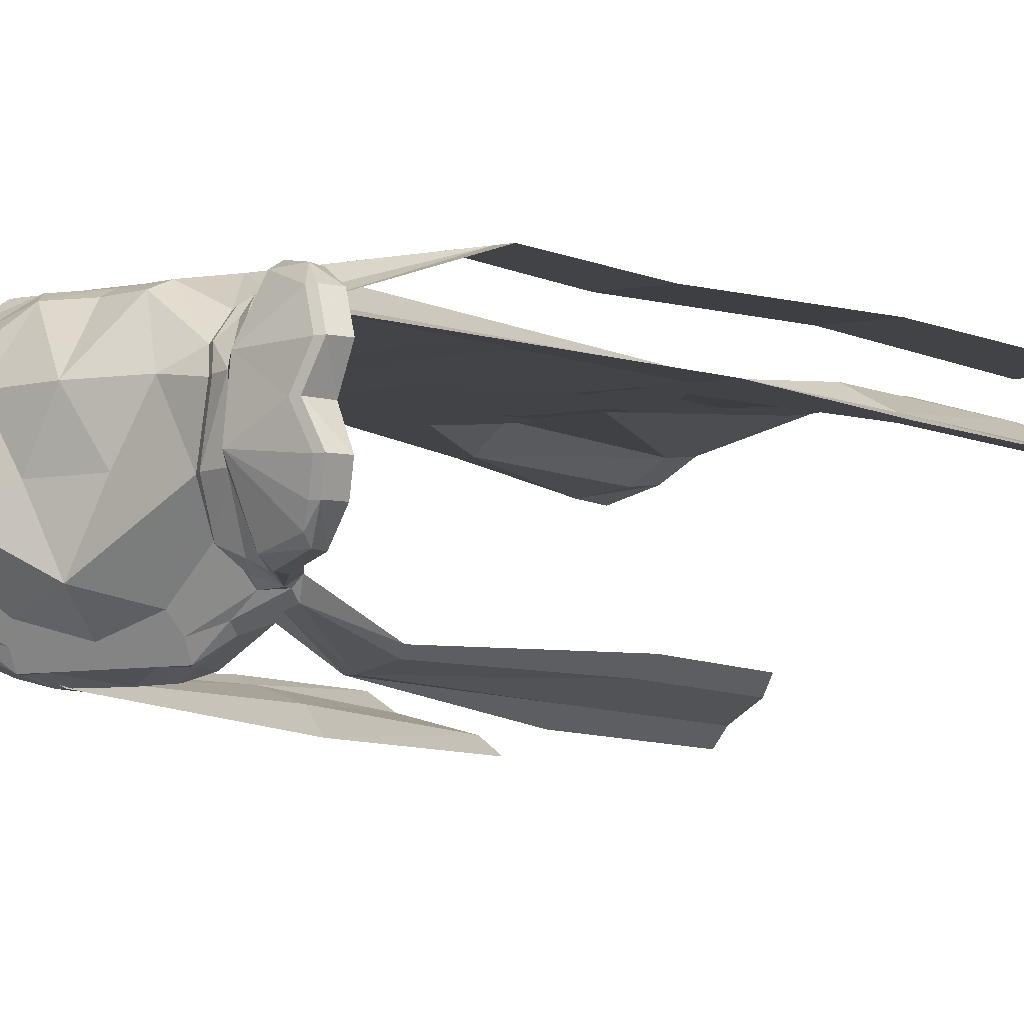
<metadata>
{"format":"obj","ext":"obj","renderer":"f3d","projection":"perspective","resolution":1024,"background":"white","views":[{"elev":-7.1,"azim":29.7,"up":"+Z"}]}
</metadata>
<code>
v -0.03125 -0.8125 0.1016
v -0.04688 -0.8125 0.1016
v -0.05469 -0.8359 0.1016
v -0.007812 -0.8281 0.1016
v 0.01562 -0.8125 0.1016
v -0.05469 -0.7656 0.1016
v -0.08594 -0.7969 0.1016
v -0.07812 -0.8125 0.1016
v -0.07031 -0.8281 0.1016
v -0.09375 -0.8359 0.1016
v -0.07031 -0.8594 0.1016
v -0.05469 -0.875 0.1016
v -0.03906 -0.8516 0.1016
v -0.01562 -0.8359 0.1016
v 0.007812 -0.8359 0.1016
v 0.03125 -0.8281 0.1016
v 0.05469 -0.8125 0.1016
v 0.04688 -0.7891 0.1016
v 0.03906 -0.7344 0.1016
v -0.007812 -0.7344 0.1016
v -0.0625 -0.7578 0.1016
v -0.1016 -0.7734 0.1016
v -0.1328 -0.8281 0.1016
v -0.1016 -0.8594 0.1016
v -0.125 -0.7891 0.1016
v -0.1484 -0.8281 0.1016
v -0.03906 -0.7266 0.1016
v -0.08594 -0.7266 0.1016
v -0.125 -0.7656 0.1016
v -0.1406 -0.7812 0.1016
v -0.03125 -0.7109 0.1016
v -0.0625 -0.7188 0.1016
v -0.1094 -0.7266 0.1016
v 0.0625 -0.7656 0.1016
v 0.0625 -0.7344 0.1016
v 0.03125 -0.7188 0.1016
v -0.01562 -0.7188 0.1016
v -0.03125 -0.7344 0.1016
v -0.01562 -0.7031 0.1016
v -0.02344 -0.6875 0.1016
v -0.07812 -0.7031 0.1016
v 0.09375 -0.7422 0.1016
v 0.09375 -0.7266 0.1016
v 0.1016 -0.6953 0.1016
v 0.07031 -0.7109 0.1016
v 0.05469 -0.7188 0.1016
v 0.08594 -0.7734 0.1016
v 0.1328 -0.7734 0.1016
v 0.1172 -0.7344 0.1016
v 0.1172 -0.7188 0.1016
v 0.125 -0.6719 0.1016
v 0.07031 -0.6875 0.1016
v -0.007812 -0.8594 0.1016
v 0.02344 -0.8672 0.1016
v -0.1328 -0.9375 0.1016
v -0.07812 -0.9688 0.1016
v -0.1094 -0.9375 0.1016
v -0.1094 -0.8906 0.1016
v -0.1172 -0.875 0.1016
v -0.1484 -0.9375 0.1016
v -0.1016 -0.9844 0.1016
v -0.05469 -0.9922 0.1016
v -0.04688 -0.9688 0.1016
v -0.03906 -0.9609 0.1016
v -0.07031 -0.9531 0.1016
v -0.09375 -0.9375 0.1016
v -0.09375 -0.9062 0.1016
v -0.07031 -0.8828 0.1016
v -0.0625 -0.8672 0.1016
v 0.007812 -0.9609 0.1016
v 0 -0.9766 0.1016
v 0.02344 -0.9922 0.1016
v 0.03125 -0.9844 0.1016
v 0.03125 -0.9688 0.1016
v 0.01562 -0.9453 0.1016
v -0.05469 -1.008 0.1016
v -0.01562 -0.9922 0.1016
v 0.01562 -1 0.1016
v 0.0625 -1 0.1016
v 0.07031 -0.9922 0.1016
v 0.07031 -0.9688 0.1016
v 0.125 -0.9922 0.1016
v 0.1328 -0.9844 0.1016
v 0.1328 -0.9688 0.1016
v 0.1562 -0.7812 0.1016
v 0.09375 -0.7891 0.1016
v 0.07031 -0.7812 0.1016
v 0 -0.875 0.1016
v -0.1094 -1 0.1016
v 0.0625 -1.016 0.1016
v 0.1172 -1.008 0.1016
v -0.07031 -0.9062 0.1016
v -0.1562 -0.2266 0.1406
v -0.1875 -0.1797 0.125
v -0.1562 -0.1719 0.1484
v -0.05469 -0.2031 0.1719
v -0.05469 -0.5234 0.1328
v -0.1406 -0.5234 0.1328
v -0.1797 -0.5078 0.1094
v -0.1875 -0.2344 0.1172
v -0.2344 -0.2422 0.1094
v -0.2344 -0.1875 0.1094
v -0.1875 -0.2344 0.125
v -0.1562 -0.2266 0.1484
v -0.05469 -0.2031 0.1797
v -0.05469 -0.1562 0.1797
v 0 -0.1875 0.1797
v 0 -0.5234 0.1328
v 0 -0.75 0.1094
v -0.03906 -0.75 0.1094
v -0.09375 -0.75 0.1094
v -0.1328 -0.75 0.1094
v -0.1719 -0.75 0.1094
v -0.1953 -0.5078 0.1094
v 0 -0.1406 0.1875
v 0.05469 -0.1562 0.1797
v 0.05469 -0.2031 0.1719
v 0.05469 -0.5234 0.1328
v 0.03906 -0.75 0.1094
v 0 -1.164 0.1172
v -0.08594 -1.188 0.1172
v -0.1016 -1.203 0.1172
v -0.1172 -1.234 0.09375
v -0.1328 -1.242 0.08594
v -0.1328 -0.75 0.1172
v -0.1797 -0.5078 0.1172
v -0.1406 -0.5234 0.1406
v -0.05469 -0.5234 0.1406
v 0 -0.1875 0.1875
v 0.05469 -0.2031 0.1797
v 0.1562 -0.1719 0.1484
v 0.1562 -0.2266 0.1406
v 0.1406 -0.5234 0.1328
v 0.09375 -0.75 0.1094
v 0.08594 -1.188 0.1172
v 0 -0.9219 0.1172
v -0.07031 -1.203 0.1172
v 0 -1.188 0.1172
v 0.07031 -1.203 0.1172
v 0.1016 -1.203 0.1172
v 0.1328 -0.75 0.1172
v 0.09375 -0.75 0.1172
v 0.03906 -0.75 0.1172
v 0 -0.75 0.1172
v -0.03906 -0.75 0.1172
v -0.09375 -0.75 0.1172
v -0.04688 -1.242 0.1094
v 0 -1.234 0.1094
v 0.04688 -1.242 0.1094
v 0.09375 -1.25 0.08594
v 0.1172 -1.234 0.09375
v 0.1328 -1.242 0.08594
v 0.1719 -0.75 0.1094
v 0.1797 -0.5078 0.1172
v 0.1406 -0.5234 0.1406
v 0.05469 -0.5234 0.1406
v 0 -0.5234 0.1406
v 0.1875 -0.1797 0.125
v 0.1875 -0.2344 0.1172
v 0.1797 -0.5078 0.1094
v 0.1328 -0.75 0.1094
v 0.1172 -1.031 0.1562
v 0.1016 -1.031 0.1562
v 0.1406 -1.031 0.1562
v 0.1562 -0.8594 0.1562
v 0.1328 -0.8594 0.1562
v 0.1797 -0.8594 0.1562
v 0.1562 -1.031 0.1562
v 0.1797 -0.5469 0.1797
v 0.2031 -0.5469 0.1797
v 0.2188 -0.2656 0.1797
v 0.1562 -0.5469 0.1797
v 0.2422 -0.2812 0.1797
v 0.2344 -0.2422 0.1094
v 0.2344 -0.1875 0.1094
v 0.1875 -0.2344 0.125
v 0.1953 -0.5078 0.1094
v -0.1406 -1.031 0.1562
v -0.1328 -1.258 0.08594
v -0.1094 -1.25 0.09375
v -0.1016 -1.258 0.08594
v -0.09375 -1.25 0.08594
v -0.03906 -1.258 0.1016
v 0 -1.25 0.1016
v 0.03906 -1.258 0.1016
v 0.09375 -1.273 0.0625
v 0.1016 -1.258 0.08594
v 0.1094 -1.25 0.09375
v 0 -1.195 -0.1172
v -0.05469 -1.203 -0.1172
v 0 -1.18 -0.1172
v 0.05469 -1.203 -0.1172
v 0 -1.211 -0.125
v -0.03906 -1.219 -0.125
v -0.0625 -1.234 -0.1172
v -0.09375 -1.242 -0.1016
v -0.1094 -1.227 -0.09375
v -0.04688 -1.188 -0.1094
v -0.1484 -1.258 -0.07031
v -0.1406 -1.25 -0.08594
v -0.1406 -1.258 -0.07812
v -0.1406 -1.266 -0.07812
v -0.1797 -1.32 -0.07812
v -0.1797 -1.312 0.09375
v -0.1797 -1.328 0.09375
v -0.1797 -1.344 0.08594
v -0.1328 -1.273 0.07812
v -0.1172 -1.266 0.08594
v -0.1094 -1.266 0.07812
v -0.1016 -1.281 0.0625
v -0.09375 -1.273 0.0625
v -0.0625 -1.281 0.04688
v 0 -1.289 0.04688
v 0.0625 -1.281 0.04688
v 0.1094 -1.297 0.03906
v 0.1172 -1.305 0.03906
v 0.1016 -1.281 0.0625
v 0.1094 -1.266 0.07812
v 0.1172 -1.266 0.08594
v 0.1328 -1.258 0.08594
v 0.1797 -1.312 0.09375
v 0.1484 -1.258 -0.07031
v 0.1797 -1.32 -0.07812
v 0.1406 -1.266 -0.07812
v 0.1406 -1.258 -0.07812
v 0.1406 -1.25 -0.08594
v 0.1484 -1.148 -0.1016
v 0.1406 -1.141 -0.1016
v 0.1094 -1.141 -0.1094
v 0.1172 -1.234 -0.08594
v 0.1094 -1.141 -0.1172
v 0.1406 -1.141 -0.1094
v 0.1641 -0.8594 -0.08594
v 0.1484 -0.8594 -0.09375
v 0.1016 -0.8672 -0.1094
v 0.1016 -1.141 -0.1172
v 0.1016 -0.8672 -0.1172
v 0.1484 -0.8594 -0.1016
v 0.1641 -0.6875 -0.08594
v 0.1484 -0.6719 -0.1016
v 0.1016 -0.6328 -0.1172
v 0.08594 -0.8672 -0.1328
v -0.09375 -1.25 -0.09375
v -0.1172 -1.258 -0.07812
v -0.1172 -1.266 -0.07031
v -0.125 -1.281 -0.0625
v -0.1406 -1.281 -0.07031
v -0.1797 -1.336 -0.07812
v -0.2188 -1.359 -0.07031
v -0.2188 -1.344 -0.07031
v -0.2109 -1.336 0.08594
v -0.2109 -1.352 0.08594
v -0.2188 -1.367 0.07031
v -0.1719 -1.367 0.03906
v -0.1328 -1.312 0.03906
v -0.1172 -1.305 0.03906
v -0.1094 -1.297 0.03906
v -0.1016 -1.297 -0.01562
v -0.03125 -1.281 -0.007812
v 0.03125 -1.281 -0.007812
v 0.1016 -1.297 -0.01562
v 0.1094 -1.305 -0.01562
v 0.1328 -1.312 0.03906
v 0.1328 -1.273 0.07812
v 0.1797 -1.344 0.08594
v 0.1797 -1.328 0.09375
v 0.2109 -1.336 0.08594
v 0.2188 -1.344 -0.07031
v 0.2188 -1.359 -0.07031
v 0.1797 -1.336 -0.07812
v 0.1406 -1.281 -0.07031
v 0.125 -1.281 -0.0625
v 0.1172 -1.266 -0.07031
v 0.1172 -1.258 -0.07812
v 0.09375 -1.25 -0.09375
v 0.09375 -1.242 -0.1016
v 0.1094 -1.227 -0.09375
v -0.1172 -1.234 -0.08594
v -0.1016 -1.141 -0.1172
v -0.1094 -1.141 -0.1094
v -0.1094 -1.141 -0.1172
v -0.1016 -0.8672 -0.1172
v -0.08594 -0.8672 -0.1328
v -0.1016 -0.8672 -0.1094
v -0.1484 -0.8594 -0.09375
v -0.1406 -1.141 -0.1016
v -0.1484 -1.148 -0.1016
v -0.1406 -1.141 -0.1094
v -0.1484 -0.8594 -0.1016
v -0.1484 -0.6719 -0.1016
v -0.1016 -0.6328 -0.1172
v -0.08594 -0.625 -0.1328
v -0.1641 -0.6875 -0.08594
v -0.1641 -0.8594 -0.08594
v 0 -1.281 -0.07031
v 0.05469 -1.258 -0.08594
v 0.1016 -1.273 -0.04688
v 0.1016 -1.281 -0.04688
v 0.1094 -1.289 -0.05469
v 0.1328 -1.312 -0.01562
v 0.1719 -1.367 0.03906
v 0.2188 -1.367 0.07031
v 0.2109 -1.352 0.08594
v 0.2344 -1.352 0.07031
v 0.2344 -1.359 0.007812
v 0.2422 -1.359 -0.04688
v 0.2344 -1.375 -0.04688
v 0.2188 -1.367 -0.0625
v 0.1797 -1.352 -0.07031
v 0.1094 -1.266 -0.0625
v 0.0625 -1.25 -0.1016
v 0.0625 -1.242 -0.1172
v 0.0625 -1.234 -0.1172
v 0.04688 -1.188 -0.1094
v 0.1562 -0.2266 0.1484
v -0.0625 -1.25 -0.1016
v -0.0625 -1.242 -0.1172
v -0.03906 -1.242 -0.1172
v 0 -1.242 -0.1172
v 0 -1.25 -0.1016
v -0.05469 -1.258 -0.08594
v -0.1094 -1.266 -0.0625
v -0.1016 -1.281 -0.04688
v -0.1094 -1.289 -0.05469
v -0.1328 -1.312 -0.01562
v -0.1797 -1.352 -0.07031
v -0.2188 -1.367 -0.0625
v -0.2344 -1.375 -0.04688
v -0.2422 -1.359 -0.04688
v -0.2344 -1.359 0.007812
v -0.2344 -1.352 0.07031
v -0.2266 -1.367 0.07031
v -0.2422 -1.383 0.03906
v -0.2344 -1.383 0.03906
v -0.2188 -1.383 0.007812
v -0.1719 -1.375 -0.01562
v -0.1094 -1.305 -0.01562
v 0 -1.258 -0.09375
v -0.1016 -1.273 -0.04688
v -0.25 -1.367 0.03906
v -0.2266 -1.383 0.007812
v -0.2422 -1.383 -0.02344
v -0.2344 -1.383 -0.02344
v -0.2266 -1.375 -0.04688
v -0.25 -1.367 -0.02344
v 0.03906 -1.242 -0.1172
v 0.2266 -1.367 0.07031
v 0.2422 -1.383 0.03906
v 0.25 -1.367 0.03906
v 0.2344 -1.383 0.03906
v 0.2266 -1.383 0.007812
v 0.2422 -1.383 -0.02344
v 0.25 -1.367 -0.02344
v 0.2188 -1.383 0.007812
v 0.2344 -1.383 -0.02344
v 0.2266 -1.375 -0.04688
v 0.1719 -1.375 -0.01562
v 0.03906 -1.219 -0.125
v 0.08594 -0.625 -0.1328
v -0.1172 -1.031 0.1562
v -0.1016 -1.031 0.1562
v -0.1328 -0.8594 0.1562
v -0.1562 -0.8594 0.1562
v -0.1562 -0.5469 0.1797
v -0.1797 -0.5469 0.1797
v -0.1172 -0.8594 0.1562
v -0.1328 -0.5469 0.1797
v -0.1875 -0.25 0.1797
v -0.2188 -0.2656 0.1797
v -0.1797 -0.8594 0.1562
v -0.1562 -1.031 0.1562
v -0.2031 -0.5469 0.1797
v -0.2422 -0.2812 0.1797
v -0.1641 -0.2422 0.1797
v 0.1875 -0.25 0.1797
v 0.1328 -0.5469 0.1797
v 0.1172 -0.8594 0.1562
v 0.1641 -0.2422 0.1797
f 1 2 3
f 1 3 4
f 1 4 5
f 2 7 8
f 2 9 3
f 3 9 10
f 3 13 4
f 4 13 14
f 7 22 23
f 7 23 8
f 8 23 9
f 9 23 10
f 23 22 25
f 14 13 53
f 55 56 57
f 55 57 58
f 55 61 56
f 56 61 62
f 56 62 63
f 57 67 58
f 58 67 68
f 70 71 72
f 70 72 73
f 70 63 71
f 71 63 62
f 1 5 6
f 1 6 7
f 1 7 2
f 5 18 19
f 5 19 6
f 6 22 7
f 22 21 27
f 22 27 28
f 28 27 31
f 28 31 32
f 19 18 34
f 19 34 35
f 35 34 42
f 42 34 47
f 42 47 48
f 2 8 9
f 3 10 11
f 3 11 12
f 3 12 13
f 4 14 15
f 4 15 16
f 4 16 5
f 5 16 17
f 5 17 18
f 10 23 24
f 10 24 11
f 23 25 26
f 23 26 24
f 22 28 29
f 22 29 30
f 22 30 25
f 25 30 26
f 28 32 33
f 28 33 29
f 19 35 36
f 19 36 37
f 19 37 20
f 20 37 38
f 20 38 21
f 21 38 39
f 21 39 27
f 27 39 31
f 31 39 40
f 31 40 41
f 31 41 32
f 32 41 33
f 35 45 46
f 35 46 36
f 42 48 49
f 42 49 50
f 42 50 43
f 43 50 44
f 44 50 51
f 44 51 52
f 44 52 45
f 45 52 46
f 14 53 54
f 14 54 15
f 55 58 59
f 55 59 60
f 55 60 61
f 56 63 64
f 56 64 65
f 56 65 57
f 57 65 66
f 57 66 67
f 58 68 69
f 58 69 59
f 70 73 74
f 70 74 75
f 70 75 63
f 71 62 76
f 71 76 77
f 71 77 72
f 72 77 78
f 72 78 79
f 73 80 81
f 73 81 74
f 80 83 84
f 80 84 81
f 85 49 48
f 85 48 47
f 85 47 86
f 86 47 34
f 86 34 87
f 87 34 18
f 87 18 17
f 88 54 53
f 88 53 13
f 88 13 12
f 62 61 89
f 62 89 76
f 79 78 90
f 79 90 82
f 82 90 91
f 61 60 89
f 63 75 64
f 68 67 92
f 68 92 69
f 67 66 92
f 6 19 20
f 6 20 21
f 6 21 22
f 35 42 43
f 35 43 44
f 35 44 45
f 72 79 73
f 73 79 80
f 80 79 82
f 80 82 83
f 93 94 95
f 93 95 96
f 93 96 97
f 93 97 98
f 93 98 99
f 93 99 100
f 93 100 94
f 94 100 101
f 94 101 102
f 95 106 96
f 96 106 107
f 96 107 97
f 97 107 108
f 97 108 109
f 97 109 110
f 97 110 111
f 97 111 98
f 98 111 99
f 99 111 112
f 99 112 113
f 99 113 114
f 99 114 101
f 99 101 100
f 107 106 115
f 107 115 116
f 107 116 117
f 107 117 118
f 107 118 108
f 108 118 109
f 109 118 119
f 109 119 120
f 109 120 110
f 110 120 121
f 110 121 111
f 111 121 112
f 112 121 122
f 112 122 123
f 112 123 124
f 112 124 113
f 116 131 117
f 117 131 132
f 117 132 118
f 118 132 133
f 118 133 134
f 118 134 119
f 119 134 135
f 119 135 120
f 132 131 158
f 132 158 159
f 132 159 160
f 132 160 133
f 133 160 134
f 134 160 161
f 134 161 135
f 135 161 140
f 135 163 162
f 135 162 140
f 140 162 164
f 162 163 166
f 162 166 165
f 162 165 164
f 164 165 167
f 164 167 168
f 165 166 169
f 165 169 170
f 165 170 167
f 169 166 172
f 169 172 171
f 169 171 173
f 169 173 170
f 174 158 175
f 174 177 160
f 174 160 159
f 174 159 158
f 122 123 178
f 151 140 161
f 151 161 152
f 152 161 153
f 153 161 160
f 153 160 177
f 222 227 226
f 226 227 228
f 226 228 229
f 226 229 230
f 227 233 228
f 228 233 234
f 228 234 229
f 229 234 235
f 229 235 236
f 229 236 230
f 233 239 234
f 234 239 240
f 234 240 235
f 235 240 241
f 235 241 242
f 235 242 236
f 230 236 277
f 197 279 278
f 278 279 280
f 278 280 200
f 279 283 284
f 279 284 280
f 280 284 285
f 280 285 286
f 280 286 200
f 200 286 287
f 283 292 291
f 283 291 284
f 284 291 290
f 284 290 285
f 285 290 293
f 285 293 294
f 285 294 286
f 286 294 287
f 200 287 199
f 242 241 359
f 360 178 363
f 360 363 362
f 360 362 361
f 360 361 121
f 360 121 122
f 360 122 178
f 364 365 369
f 364 369 368
f 364 368 367
f 364 367 366
f 364 366 362
f 364 362 365
f 365 362 363
f 363 178 370
f 363 370 372
f 363 372 365
f 372 373 365
f 365 373 369
f 178 124 371
f 178 371 370
f 361 362 366
f 367 368 374
f 375 171 172
f 375 172 376
f 172 166 377
f 172 377 376
f 164 168 152
f 164 152 151
f 164 151 140
f 163 377 166
f 376 378 375
f 178 123 124
f 94 102 101
f 94 101 103
f 94 103 104
f 94 104 95
f 95 104 105
f 135 140 162
f 135 162 163
f 162 166 163
f 164 168 165
f 165 168 167
f 165 167 169
f 167 170 169
f 169 170 171
f 170 173 171
f 174 175 158
f 174 158 176
f 123 178 124
f 151 152 164
f 222 226 227
f 226 232 227
f 227 232 233
f 230 236 231
f 231 236 237
f 232 238 233
f 233 238 239
f 236 242 237
f 237 242 241
f 238 240 239
f 230 277 236
f 197 278 279
f 278 281 279
f 279 281 282
f 279 282 283
f 200 287 288
f 282 291 283
f 283 291 292
f 287 294 288
f 288 294 289
f 289 294 293
f 289 293 290
f 130 315 131
f 131 315 158
f 158 315 176
f 200 199 287
f 242 359 241
f 360 122 121
f 360 121 361
f 360 361 362
f 364 362 366
f 364 366 367
f 364 367 368
f 363 365 370
f 363 370 371
f 363 371 178
f 365 372 370
f 372 365 369
f 372 369 373
f 178 371 124
f 361 366 362
f 367 374 368
f 375 376 172
f 172 376 377
f 172 377 166
f 164 152 168
f 163 166 377
f 376 375 378
f 95 105 106
f 105 129 106
f 106 129 115
f 115 129 116
f 116 129 130
f 116 130 131
f 140 164 162
f 162 164 165
f 162 165 166
f 165 169 166
f 169 171 172
f 169 172 166
f 122 178 123
f 151 164 140
f 226 230 231
f 226 231 232
f 231 237 238
f 231 238 232
f 237 241 240
f 237 240 238
f 278 200 281
f 200 288 281
f 281 288 289
f 281 289 282
f 282 289 290
f 282 290 291
f 360 178 122
f 360 362 363
f 360 363 178
f 364 365 362
f 364 368 369
f 364 369 365
f 365 363 362
f 375 172 171
f 113 124 125
f 113 125 126
f 113 126 114
f 114 126 101
f 101 126 103
f 103 126 104
f 104 126 127
f 104 127 128
f 104 128 105
f 105 128 129
f 120 135 136
f 120 136 121
f 135 140 141
f 135 141 142
f 135 142 136
f 136 142 143
f 136 143 144
f 136 144 145
f 136 145 146
f 136 146 121
f 121 146 125
f 121 125 122
f 140 151 141
f 141 151 152
f 141 152 153
f 141 153 154
f 141 154 142
f 142 154 155
f 142 155 156
f 142 156 143
f 143 156 144
f 144 156 157
f 144 157 128
f 144 128 145
f 145 128 146
f 146 128 127
f 146 127 126
f 146 126 125
f 174 176 154
f 174 154 177
f 124 123 125
f 125 123 122
f 153 177 154
f 183 211 212
f 185 214 186
f 186 214 215
f 211 257 212
f 212 257 258
f 212 258 259
f 214 260 261
f 214 261 215
f 260 259 295
f 260 295 261
f 128 157 129
f 129 157 156
f 129 156 130
f 130 156 315
f 176 315 154
f 154 315 155
f 155 315 156
f 258 295 259
f 120 121 137
f 120 137 138
f 120 138 139
f 120 139 135
f 135 139 140
f 121 122 137
f 137 122 123
f 139 151 140
f 123 124 179
f 123 179 180
f 123 180 181
f 123 181 182
f 150 186 187
f 150 187 188
f 150 188 151
f 151 188 152
f 189 190 191
f 189 191 192
f 190 196 197
f 190 197 198
f 190 198 191
f 199 200 201
f 199 203 124
f 124 203 204
f 124 204 179
f 181 211 182
f 188 220 152
f 152 220 221
f 152 221 222
f 222 221 223
f 222 225 226
f 201 200 196
f 203 250 251
f 203 251 204
f 221 267 268
f 221 268 223
f 225 276 226
f 226 276 230
f 230 276 277
f 196 278 197
f 196 200 278
f 267 304 305
f 267 305 268
f 268 305 306
f 276 192 277
f 277 192 314
f 314 192 191
f 250 329 330
f 250 330 251
f 251 330 331
f 340 331 330
f 329 345 330
f 349 305 304
f 305 353 306
f 137 123 147
f 137 147 138
f 138 147 148
f 138 148 149
f 138 149 139
f 139 149 150
f 139 150 151
f 123 182 147
f 199 201 202
f 199 202 203
f 179 204 205
f 222 223 224
f 222 224 225
f 201 196 243
f 201 243 244
f 201 244 202
f 202 244 245
f 202 248 203
f 203 248 249
f 203 249 250
f 204 251 205
f 205 251 252
f 220 266 221
f 221 266 267
f 223 268 269
f 223 269 270
f 223 270 224
f 224 273 274
f 224 274 225
f 225 274 275
f 225 275 276
f 261 297 298
f 266 303 267
f 267 303 304
f 268 306 307
f 268 307 269
f 273 298 310
f 273 310 274
f 244 322 245
f 245 322 323
f 249 328 250
f 250 328 329
f 251 331 252
f 252 331 332
f 322 339 323
f 323 339 258
f 332 340 333
f 333 340 330
f 333 330 341
f 332 331 340
f 342 329 328
f 342 345 329
f 330 345 341
f 341 345 342
f 347 348 349
f 347 349 304
f 347 304 303
f 348 351 305
f 348 305 349
f 352 307 306
f 352 306 353
f 352 353 351
f 305 351 353
f 298 297 310
f 147 182 183
f 147 183 148
f 148 183 184
f 148 184 185
f 148 185 149
f 149 185 186
f 149 186 150
f 182 211 183
f 274 310 296
f 274 296 311
f 274 311 275
f 316 244 243
f 316 320 321
f 316 321 244
f 244 321 322
f 320 338 321
f 320 311 296
f 320 296 338
f 189 192 193
f 189 193 190
f 190 193 194
f 190 194 195
f 190 195 196
f 206 254 207
f 207 254 255
f 263 300 301
f 263 301 264
f 264 301 265
f 271 309 300
f 275 311 312
f 275 312 276
f 276 312 313
f 276 313 192
f 316 243 317
f 316 317 318
f 316 318 319
f 316 319 320
f 247 325 326
f 254 336 325
f 254 325 255
f 336 326 325
f 196 317 243
f 317 196 195
f 319 346 311
f 319 311 320
f 309 357 300
f 300 357 301
f 193 192 358
f 346 312 311
f 192 313 358
f 179 205 206
f 179 206 207
f 179 207 208
f 179 208 180
f 180 208 209
f 180 209 181
f 181 209 210
f 181 210 211
f 183 212 213
f 183 213 184
f 184 213 185
f 185 213 214
f 186 215 216
f 186 216 217
f 186 217 187
f 187 217 218
f 187 218 188
f 188 218 219
f 188 219 220
f 202 245 246
f 202 246 247
f 202 247 248
f 205 252 206
f 206 252 253
f 210 256 211
f 211 256 257
f 212 259 213
f 213 259 260
f 213 260 214
f 215 261 216
f 216 261 262
f 219 264 220
f 220 264 265
f 220 265 266
f 224 270 271
f 224 271 272
f 224 272 273
f 261 298 262
f 262 298 299
f 265 302 303
f 265 303 266
f 269 307 308
f 269 308 309
f 269 309 270
f 270 309 271
f 272 299 273
f 273 299 298
f 245 323 324
f 245 324 246
f 247 326 248
f 248 326 249
f 249 326 327
f 249 327 328
f 252 332 253
f 253 332 333
f 253 333 334
f 256 337 258
f 256 258 257
f 323 258 337
f 323 337 324
f 333 341 334
f 334 341 335
f 335 341 342
f 335 342 343
f 342 328 343
f 343 328 344
f 344 328 327
f 347 303 302
f 347 302 348
f 348 302 350
f 348 350 351
f 352 351 354
f 352 354 355
f 352 355 307
f 307 355 356
f 307 356 308
f 351 350 354
f 206 253 254
f 265 301 302
f 253 334 254
f 254 334 335
f 254 335 336
f 335 343 336
f 336 343 344
f 336 344 327
f 336 327 326
f 317 195 318
f 318 195 194
f 318 194 193
f 318 193 319
f 319 193 346
f 308 356 357
f 308 357 309
f 301 357 354
f 301 354 350
f 301 350 302
f 357 355 354
f 355 357 356
f 193 358 346
f 346 358 313
f 346 313 312
f 207 255 208
f 208 255 209
f 209 255 210
f 210 255 256
f 216 262 263
f 216 263 217
f 217 263 218
f 218 263 219
f 219 263 264
f 262 299 300
f 262 300 263
f 271 300 272
f 272 300 299
f 246 324 325
f 246 325 247
f 255 325 337
f 255 337 256
f 324 337 325
f 261 295 296
f 261 296 297
f 321 338 295
f 321 295 258
f 321 258 339
f 321 339 322
f 338 296 295
f 310 297 296

</code>
